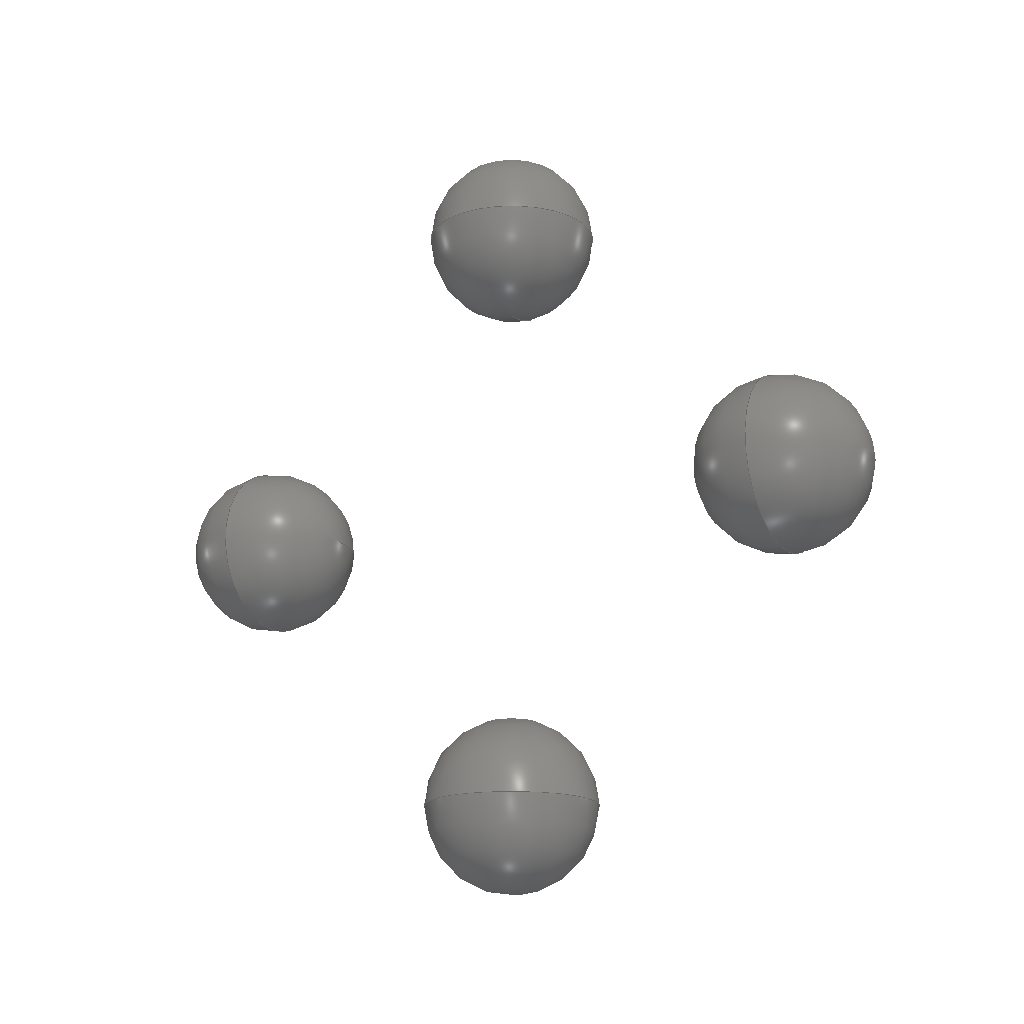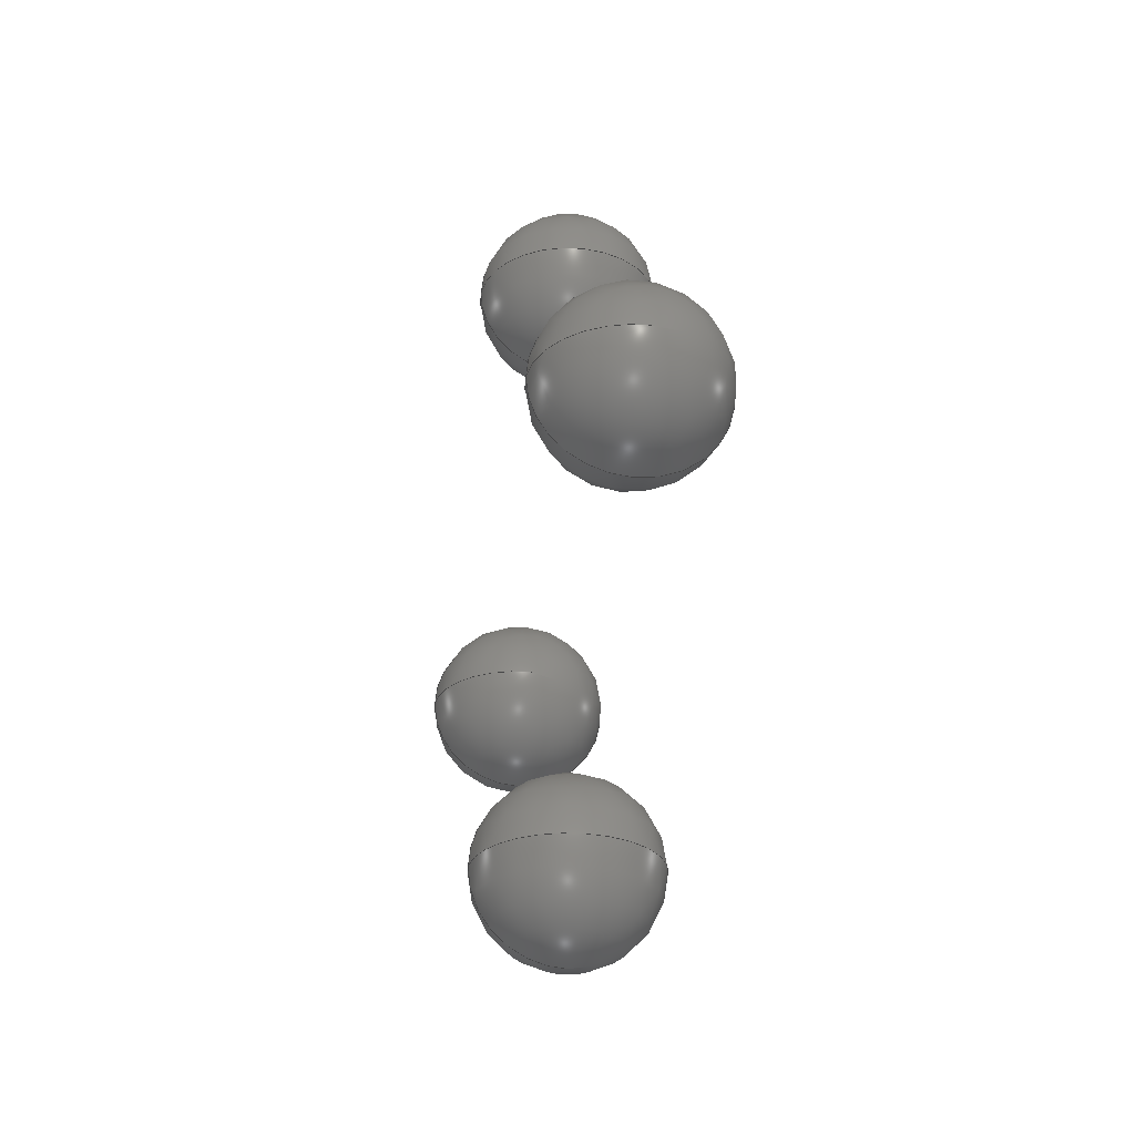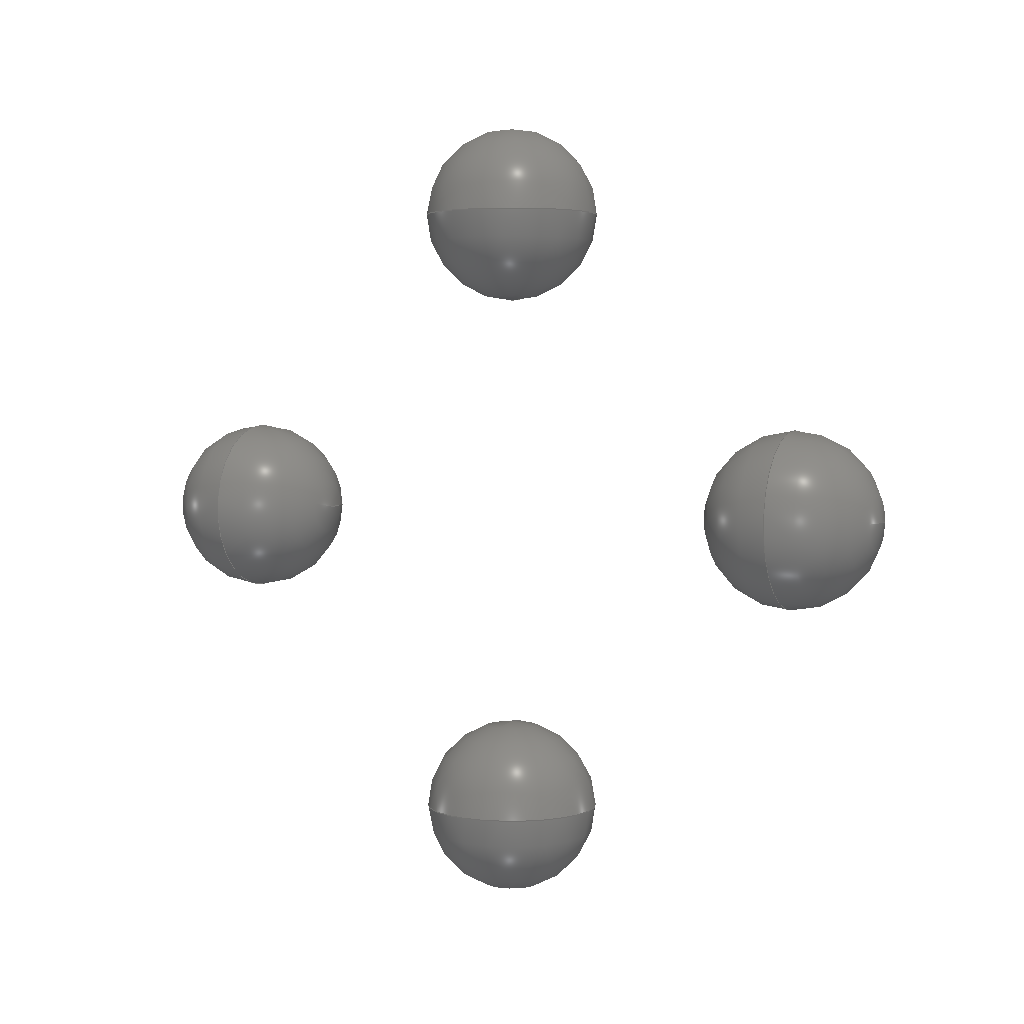
<metadata>
{"format":"step","ext":"step","renderer":"f3d","projection":"perspective","resolution":1024,"background":"white","views":[{"elev":-17.0,"azim":-59.1,"up":"+Z"},{"elev":-29.6,"azim":170.2,"up":"+Y"},{"elev":3.5,"azim":-63.7,"up":"+Y"}]}
</metadata>
<code>
ISO-10303-21;
DATA;
#1 = APPROVAL ( #47, 'UNSPECIFIED' ) ;
#2 = CARTESIAN_POINT ( 'NONE',  ( 2.5, -1.5, -5.25 ) ) ;
#3 = LOCAL_TIME ( 14, 44, 14, #155 ) ;
#4 = ORIENTED_EDGE ( 'NONE', *, *, #126, .F. ) ;
#5 = SPHERICAL_SURFACE ( 'NONE', #74, 1.5 ) ;
#6 = CC_DESIGN_PERSON_AND_ORGANIZATION_ASSIGNMENT ( #211, #232, ( #68 ) ) ;
#7 = APPLICATION_PROTOCOL_DEFINITION ( 'international standard', 'config_control_design', 1994, #229 ) ;
#8 = CC_DESIGN_SECURITY_CLASSIFICATION ( #68, ( #13 ) ) ;
#9 = CARTESIAN_POINT ( 'NONE',  ( 2.5, -5.25, 6.429e-16 ) ) ;
#10 =( GEOMETRIC_REPRESENTATION_CONTEXT ( 3 ) GLOBAL_UNCERTAINTY_ASSIGNED_CONTEXT ( ( #101 ) ) GLOBAL_UNIT_ASSIGNED_CONTEXT ( ( #195, #165, #210 ) ) REPRESENTATION_CONTEXT ( 'NONE', 'WORKASPACE' ) );
#11 = EDGE_CURVE ( 'NONE', #97, #156, #139, .T. ) ;
#12 = CARTESIAN_POINT ( 'NONE',  ( 0, 0, 0 ) ) ;
#13 = PRODUCT_DEFINITION_FORMATION_WITH_SPECIFIED_SOURCE ( 'ANY', '', #107, .NOT_KNOWN. ) ;
#14 = CALENDAR_DATE ( 2024, 18, 1 ) ;
#15 = CC_DESIGN_PERSON_AND_ORGANIZATION_ASSIGNMENT ( #188, #16, ( #13 ) ) ;
#16 = PERSON_AND_ORGANIZATION_ROLE ( 'design_supplier' ) ;
#17 = ORIENTED_EDGE ( 'NONE', *, *, #110, .F. ) ;
#18 = EDGE_LOOP ( 'NONE', ( #121, #55 ) ) ;
#19 = EDGE_CURVE ( 'NONE', #102, #170, #90, .T. ) ;
#20 = CALENDAR_DATE ( 2024, 18, 1 ) ;
#21 = DIRECTION ( 'NONE',  ( -0, 1.837e-16, 1 ) ) ;
#22 = AXIS2_PLACEMENT_3D ( 'NONE', #82, #222, #46 ) ;
#23 = VERTEX_POINT ( 'NONE', #2 ) ;
#24 = SPHERICAL_SURFACE ( 'NONE', #214, 1.5 ) ;
#25 = ORIENTED_EDGE ( 'NONE', *, *, #19, .F. ) ;
#26 = PRODUCT_DEFINITION_SHAPE ( 'NONE', 'NONE',  #185 ) ;
#27 = AXIS2_PLACEMENT_3D ( 'NONE', #105, #125, #57 ) ;
#28 = ADVANCED_FACE ( 'NONE', ( #176 ), #78, .T. ) ;
#29 = CARTESIAN_POINT ( 'NONE',  ( 2.5, 3.215e-16, 5.25 ) ) ;
#30 = COORDINATED_UNIVERSAL_TIME_OFFSET ( 6, 0, .AHEAD. ) ;
#31 = CALENDAR_DATE ( 2024, 18, 1 ) ;
#32 = CIRCLE ( 'NONE', #166, 1.5 ) ;
#33 = COORDINATED_UNIVERSAL_TIME_OFFSET ( 6, 0, .AHEAD. ) ;
#34 = PRODUCT_RELATED_PRODUCT_CATEGORY ( 'detail', '', ( #107 ) ) ;
#35 = ORIENTED_EDGE ( 'NONE', *, *, #42, .F. ) ;
#36 = OPEN_SHELL ( 'NONE', ( #172, #93 ) ) ;
#37 = CARTESIAN_POINT ( 'NONE',  ( 2.5, -9.644e-16, -5.25 ) ) ;
#38 = ORIENTED_EDGE ( 'NONE', *, *, #110, .T. ) ;
#39 = AXIS2_PLACEMENT_3D ( 'NONE', #183, #83, #167 ) ;
#40 = CARTESIAN_POINT ( 'NONE',  ( 2.5, 5.25, 0 ) ) ;
#41 = DIRECTION ( 'NONE',  ( -0, 6.123e-17, 1 ) ) ;
#42 = EDGE_CURVE ( 'NONE', #92, #120, #69, .T. ) ;
#43 = PERSON_AND_ORGANIZATION ( #231, #158 ) ;
#44 = OPEN_SHELL ( 'NONE', ( #64, #131 ) ) ;
#45 = CC_DESIGN_DATE_AND_TIME_ASSIGNMENT ( #89, #51, ( #185 ) ) ;
#46 = DIRECTION ( 'NONE',  ( 1, 0, 0 ) ) ;
#47 = APPROVAL_STATUS ( 'not_yet_approved' ) ;
#48 = CC_DESIGN_PERSON_AND_ORGANIZATION_ASSIGNMENT ( #54, #196, ( #185 ) ) ;
#49 = APPROVAL_STATUS ( 'not_yet_approved' ) ;
#50 = EDGE_LOOP ( 'NONE', ( #230, #201 ) ) ;
#51 = DATE_TIME_ROLE ( 'creation_date' ) ;
#52 = VERTEX_POINT ( 'NONE', #60 ) ;
#53 = COORDINATED_UNIVERSAL_TIME_OFFSET ( 6, 0, .AHEAD. ) ;
#54 = PERSON_AND_ORGANIZATION ( #231, #158 ) ;
#55 = ORIENTED_EDGE ( 'NONE', *, *, #19, .T. ) ;
#56 = AXIS2_PLACEMENT_3D ( 'NONE', #163, #123, #106 ) ;
#57 = DIRECTION ( 'NONE',  ( 0, 0, 1 ) ) ;
#58 = ADVANCED_FACE ( 'NONE', ( #161 ), #205, .T. ) ;
#59 = DIRECTION ( 'NONE',  ( 0, 1, 0 ) ) ;
#60 = CARTESIAN_POINT ( 'NONE',  ( 2.5, 1.5, -5.25 ) ) ;
#61 = DIRECTION ( 'NONE',  ( 1, 0, 0 ) ) ;
#62 = FACE_OUTER_BOUND ( 'NONE', #95, .T. ) ;
#63 = CARTESIAN_POINT ( 'NONE',  ( 2.5, -5.25, -1.5 ) ) ;
#64 = ADVANCED_FACE ( 'NONE', ( #160 ), #145, .T. ) ;
#65 = LOCAL_TIME ( 14, 44, 14, #169 ) ;
#66 = FACE_OUTER_BOUND ( 'NONE', #203, .T. ) ;
#67 = APPLICATION_PROTOCOL_DEFINITION ( 'international standard', 'config_control_design', 1994, #141 ) ;
#68 = SECURITY_CLASSIFICATION ( '', '', #228 ) ;
#69 = CIRCLE ( 'NONE', #56, 1.5 ) ;
#70 = CALENDAR_DATE ( 2024, 18, 1 ) ;
#71 = PERSON_AND_ORGANIZATION ( #231, #158 ) ;
#72 = DATE_AND_TIME ( #14, #65 ) ;
#73 = EDGE_CURVE ( 'NONE', #23, #52, #112, .T. ) ;
#74 = AXIS2_PLACEMENT_3D ( 'NONE', #9, #132, #113 ) ;
#75 = EDGE_LOOP ( 'NONE', ( #35, #38 ) ) ;
#76 = AXIS2_PLACEMENT_3D ( 'NONE', #40, #127, #189 ) ;
#77 = DIRECTION ( 'NONE',  ( 1, 0, 0 ) ) ;
#78 = SPHERICAL_SURFACE ( 'NONE', #179, 1.5 ) ;
#79 = CC_DESIGN_DATE_AND_TIME_ASSIGNMENT ( #226, #137, ( #68 ) ) ;
#80 = DIRECTION ( 'NONE',  ( 0, -1.837e-16, -1 ) ) ;
#81 = CARTESIAN_POINT ( 'NONE',  ( 2.5, -5.25, 1.5 ) ) ;
#82 = CARTESIAN_POINT ( 'NONE',  ( 2.5, -5.25, 6.429e-16 ) ) ;
#83 = DIRECTION ( 'NONE',  ( 0, 1, 0 ) ) ;
#84 = ADVANCED_FACE ( 'NONE', ( #233 ), #24, .T. ) ;
#85 = LOCAL_TIME ( 14, 44, 14, #30 ) ;
#86 = CIRCLE ( 'NONE', #136, 1.5 ) ;
#87 = DIRECTION ( 'NONE',  ( 0, 0, 1 ) ) ;
#88 = DIRECTION ( 'NONE',  ( 1, 0, 0 ) ) ;
#89 = DATE_AND_TIME ( #20, #85 ) ;
#90 = CIRCLE ( 'NONE', #118, 1.5 ) ;
#91 = SHAPE_DEFINITION_REPRESENTATION ( #26, #187 ) ;
#92 = VERTEX_POINT ( 'NONE', #220 ) ;
#93 = ADVANCED_FACE ( 'NONE', ( #177 ), #146, .T. ) ;
#94 = APPROVAL_ROLE ( '' ) ;
#95 = EDGE_LOOP ( 'NONE', ( #140, #190 ) ) ;
#96 = APPROVAL_STATUS ( 'not_yet_approved' ) ;
#97 = VERTEX_POINT ( 'NONE', #81 ) ;
#98 = APPROVAL_ROLE ( '' ) ;
#99 = ORIENTED_EDGE ( 'NONE', *, *, #208, .T. ) ;
#100 = DIRECTION ( 'NONE',  ( 1.225e-16, 1, -0 ) ) ;
#101 = UNCERTAINTY_MEASURE_WITH_UNIT (LENGTH_MEASURE( 1e-05 ), #195, 'distance_accuracy_value', 'NONE');
#102 = VERTEX_POINT ( 'NONE', #164 ) ;
#103 = AXIS2_PLACEMENT_3D ( 'NONE', #192, #216, #221 ) ;
#104 = ORIENTED_EDGE ( 'NONE', *, *, #225, .T. ) ;
#105 = CARTESIAN_POINT ( 'NONE',  ( 2.5, -5.25, 6.429e-16 ) ) ;
#106 = DIRECTION ( 'NONE',  ( 1, 0, 0 ) ) ;
#107 = PRODUCT ( 'bearing_696-zz_1_3stp_Default_sldprt', 'bearing_696-zz_1_3stp_Default_sldprt', '', ( #168 ) ) ;
#108 = OPEN_SHELL ( 'NONE', ( #84, #28 ) ) ;
#109 = DIRECTION ( 'NONE',  ( -0, 6.123e-17, 1 ) ) ;
#110 = EDGE_CURVE ( 'NONE', #92, #120, #223, .T. ) ;
#111 = DIRECTION ( 'NONE',  ( 0, -1, 0 ) ) ;
#112 = CIRCLE ( 'NONE', #191, 1.5 ) ;
#113 = DIRECTION ( 'NONE',  ( 1, 0, 0 ) ) ;
#114 = PERSON_AND_ORGANIZATION ( #231, #158 ) ;
#115 = AXIS2_PLACEMENT_3D ( 'NONE', #236, #193, #77 ) ;
#116 = CALENDAR_DATE ( 2024, 18, 1 ) ;
#117 = ORIENTED_EDGE ( 'NONE', *, *, #42, .T. ) ;
#118 = AXIS2_PLACEMENT_3D ( 'NONE', #194, #100, #204 ) ;
#119 = APPROVAL_DATE_TIME ( #154, #218 ) ;
#120 = VERTEX_POINT ( 'NONE', #138 ) ;
#121 = ORIENTED_EDGE ( 'NONE', *, *, #225, .F. ) ;
#122 = ORIENTED_EDGE ( 'NONE', *, *, #73, .T. ) ;
#123 = DIRECTION ( 'NONE',  ( 1.225e-16, 6.123e-17, 1 ) ) ;
#124 = APPROVAL_PERSON_ORGANIZATION ( #71, #1, #94 ) ;
#125 = DIRECTION ( 'NONE',  ( 0, 1, -1.225e-16 ) ) ;
#126 = EDGE_CURVE ( 'NONE', #23, #52, #86, .T. ) ;
#127 = DIRECTION ( 'NONE',  ( 0, 1, 0 ) ) ;
#128 = DIRECTION ( 'NONE',  ( 1, 0, 0 ) ) ;
#129 = OPEN_SHELL ( 'NONE', ( #148, #58 ) ) ;
#130 = DIRECTION ( 'NONE',  ( 1, 0, 0 ) ) ;
#131 = ADVANCED_FACE ( 'NONE', ( #62 ), #5, .T. ) ;
#132 = DIRECTION ( 'NONE',  ( 0, -1, 1.225e-16 ) ) ;
#133 = APPROVAL_DATE_TIME ( #200, #1 ) ;
#134 = APPROVAL_DATE_TIME ( #72, #142 ) ;
#135 = EDGE_LOOP ( 'NONE', ( #162, #99 ) ) ;
#136 = AXIS2_PLACEMENT_3D ( 'NONE', #37, #21, #111 ) ;
#137 = DATE_TIME_ROLE ( 'classification_date' ) ;
#138 = CARTESIAN_POINT ( 'NONE',  ( 2.5, -1.5, 5.25 ) ) ;
#139 = CIRCLE ( 'NONE', #27, 1.5 ) ;
#140 = ORIENTED_EDGE ( 'NONE', *, *, #208, .F. ) ;
#141 = APPLICATION_CONTEXT ( 'configuration controlled 3d designs of mechanical parts and assemblies' ) ;
#142 = APPROVAL ( #49, 'UNSPECIFIED' ) ;
#143 = DIRECTION ( 'NONE',  ( 0, -1.837e-16, -1 ) ) ;
#144 = CC_DESIGN_APPROVAL ( #142, ( #185 ) ) ;
#145 = SPHERICAL_SURFACE ( 'NONE', #115, 1.5 ) ;
#146 = SPHERICAL_SURFACE ( 'NONE', #174, 1.5 ) ;
#147 = SPHERICAL_SURFACE ( 'NONE', #39, 1.5 ) ;
#148 = ADVANCED_FACE ( 'NONE', ( #180 ), #147, .T. ) ;
#149 = DIRECTION ( 'NONE',  ( 0, 0, -1 ) ) ;
#150 = APPROVAL_PERSON_ORGANIZATION ( #197, #218, #98 ) ;
#151 = AXIS2_PLACEMENT_3D ( 'NONE', #12, #87, #130 ) ;
#152 = CARTESIAN_POINT ( 'NONE',  ( 2.5, 5.25, 0 ) ) ;
#153 = DIRECTION ( 'NONE',  ( 0, -1, 0 ) ) ;
#154 = DATE_AND_TIME ( #31, #212 ) ;
#155 = COORDINATED_UNIVERSAL_TIME_OFFSET ( 6, 0, .AHEAD. ) ;
#156 = VERTEX_POINT ( 'NONE', #63 ) ;
#157 = APPROVAL_ROLE ( '' ) ;
#158 = ORGANIZATION ( 'UNSPECIFIED', 'UNSPECIFIED', '' ) ;
#159 = CC_DESIGN_PERSON_AND_ORGANIZATION_ASSIGNMENT ( #114, #186, ( #13 ) ) ;
#160 = FACE_OUTER_BOUND ( 'NONE', #135, .T. ) ;
#161 = FACE_OUTER_BOUND ( 'NONE', #215, .T. ) ;
#162 = ORIENTED_EDGE ( 'NONE', *, *, #11, .F. ) ;
#163 = CARTESIAN_POINT ( 'NONE',  ( 2.5, 3.215e-16, 5.25 ) ) ;
#164 = CARTESIAN_POINT ( 'NONE',  ( 2.5, 5.25, -1.5 ) ) ;
#165 =( NAMED_UNIT ( * ) PLANE_ANGLE_UNIT ( ) SI_UNIT ( $, .RADIAN. ) );
#166 = AXIS2_PLACEMENT_3D ( 'NONE', #152, #153, #149 ) ;
#167 = DIRECTION ( 'NONE',  ( 1, 0, 0 ) ) ;
#168 = MECHANICAL_CONTEXT ( 'NONE', #141, 'mechanical' ) ;
#169 = COORDINATED_UNIVERSAL_TIME_OFFSET ( 6, 0, .AHEAD. ) ;
#170 = VERTEX_POINT ( 'NONE', #207 ) ;
#171 = CC_DESIGN_APPROVAL ( #218, ( #13 ) ) ;
#172 = ADVANCED_FACE ( 'NONE', ( #66 ), #181, .T. ) ;
#173 = DIRECTION ( 'NONE',  ( 1, 0, 0 ) ) ;
#174 = AXIS2_PLACEMENT_3D ( 'NONE', #206, #41, #128 ) ;
#175 = CC_DESIGN_PERSON_AND_ORGANIZATION_ASSIGNMENT ( #43, #224, ( #107 ) ) ;
#176 = FACE_OUTER_BOUND ( 'NONE', #50, .T. ) ;
#177 = FACE_OUTER_BOUND ( 'NONE', #75, .T. ) ;
#178 = DIRECTION ( 'NONE',  ( 1.225e-16, -1.837e-16, -1 ) ) ;
#179 = AXIS2_PLACEMENT_3D ( 'NONE', #219, #80, #173 ) ;
#180 = FACE_OUTER_BOUND ( 'NONE', #18, .T. ) ;
#181 = SPHERICAL_SURFACE ( 'NONE', #184, 1.5 ) ;
#182 = SHELL_BASED_SURFACE_MODEL ( 'NONE', ( #108, #44, #129, #36 ) );
#183 = CARTESIAN_POINT ( 'NONE',  ( 2.5, 5.25, 0 ) ) ;
#184 = AXIS2_PLACEMENT_3D ( 'NONE', #29, #109, #88 ) ;
#185 = PRODUCT_DEFINITION ( 'UNKNOWN', '', #13, #234 ) ;
#186 = PERSON_AND_ORGANIZATION_ROLE ( 'creator' ) ;
#187 = MANIFOLD_SURFACE_SHAPE_REPRESENTATION ( 'bearing_696-zz_1_3stp_Default_sldprt', ( #182, #151 ), #10 ) ;
#188 = PERSON_AND_ORGANIZATION ( #231, #158 ) ;
#189 = DIRECTION ( 'NONE',  ( 1, 0, 0 ) ) ;
#190 = ORIENTED_EDGE ( 'NONE', *, *, #11, .T. ) ;
#191 = AXIS2_PLACEMENT_3D ( 'NONE', #217, #178, #59 ) ;
#192 = CARTESIAN_POINT ( 'NONE',  ( 2.5, 3.215e-16, 5.25 ) ) ;
#193 = DIRECTION ( 'NONE',  ( 0, -1, 1.225e-16 ) ) ;
#194 = CARTESIAN_POINT ( 'NONE',  ( 2.5, 5.25, 0 ) ) ;
#195 =( LENGTH_UNIT ( ) NAMED_UNIT ( * ) SI_UNIT ( .MILLI., .METRE. ) );
#196 = PERSON_AND_ORGANIZATION_ROLE ( 'creator' ) ;
#197 = PERSON_AND_ORGANIZATION ( #231, #158 ) ;
#198 = CIRCLE ( 'NONE', #22, 1.5 ) ;
#199 = EDGE_LOOP ( 'NONE', ( #4, #122 ) ) ;
#200 = DATE_AND_TIME ( #70, #3 ) ;
#201 = ORIENTED_EDGE ( 'NONE', *, *, #126, .T. ) ;
#202 = CARTESIAN_POINT ( 'NONE',  ( 2.5, -9.644e-16, -5.25 ) ) ;
#203 = EDGE_LOOP ( 'NONE', ( #17, #117 ) ) ;
#204 = DIRECTION ( 'NONE',  ( -1, 0, 0 ) ) ;
#205 = SPHERICAL_SURFACE ( 'NONE', #76, 1.5 ) ;
#206 = CARTESIAN_POINT ( 'NONE',  ( 2.5, 3.215e-16, 5.25 ) ) ;
#207 = CARTESIAN_POINT ( 'NONE',  ( 2.5, 5.25, 1.5 ) ) ;
#208 = EDGE_CURVE ( 'NONE', #97, #156, #198, .T. ) ;
#209 = PERSON_AND_ORGANIZATION ( #231, #158 ) ;
#210 =( NAMED_UNIT ( * ) SI_UNIT ( $, .STERADIAN. ) SOLID_ANGLE_UNIT ( ) );
#211 = PERSON_AND_ORGANIZATION ( #231, #158 ) ;
#212 = LOCAL_TIME ( 14, 44, 14, #33 ) ;
#213 = CC_DESIGN_APPROVAL ( #1, ( #68 ) ) ;
#214 = AXIS2_PLACEMENT_3D ( 'NONE', #202, #143, #61 ) ;
#215 = EDGE_LOOP ( 'NONE', ( #25, #104 ) ) ;
#216 = DIRECTION ( 'NONE',  ( 0, -6.123e-17, -1 ) ) ;
#217 = CARTESIAN_POINT ( 'NONE',  ( 2.5, -9.644e-16, -5.25 ) ) ;
#218 = APPROVAL ( #96, 'UNSPECIFIED' ) ;
#219 = CARTESIAN_POINT ( 'NONE',  ( 2.5, -9.644e-16, -5.25 ) ) ;
#220 = CARTESIAN_POINT ( 'NONE',  ( 2.5, 1.5, 5.25 ) ) ;
#221 = DIRECTION ( 'NONE',  ( 0, 1, 0 ) ) ;
#222 = DIRECTION ( 'NONE',  ( 1.225e-16, -1, 1.225e-16 ) ) ;
#223 = CIRCLE ( 'NONE', #103, 1.5 ) ;
#224 = PERSON_AND_ORGANIZATION_ROLE ( 'design_owner' ) ;
#225 = EDGE_CURVE ( 'NONE', #102, #170, #32, .T. ) ;
#226 = DATE_AND_TIME ( #116, #227 ) ;
#227 = LOCAL_TIME ( 14, 44, 14, #53 ) ;
#228 = SECURITY_CLASSIFICATION_LEVEL ( 'unclassified' ) ;
#229 = APPLICATION_CONTEXT ( 'configuration controlled 3d designs of mechanical parts and assemblies' ) ;
#230 = ORIENTED_EDGE ( 'NONE', *, *, #73, .F. ) ;
#231 = PERSON ( 'UNSPECIFIED', 'UNSPECIFIED', 'UNSPECIFIED', ('UNSPECIFIED'), ('UNSPECIFIED'), ('UNSPECIFIED') ) ;
#232 = PERSON_AND_ORGANIZATION_ROLE ( 'classification_officer' ) ;
#233 = FACE_OUTER_BOUND ( 'NONE', #199, .T. ) ;
#234 = DESIGN_CONTEXT ( 'detailed design', #229, 'design' ) ;
#235 = APPROVAL_PERSON_ORGANIZATION ( #209, #142, #157 ) ;
#236 = CARTESIAN_POINT ( 'NONE',  ( 2.5, -5.25, 6.429e-16 ) ) ;
ENDSEC;
END-ISO-10303-21;

</code>
